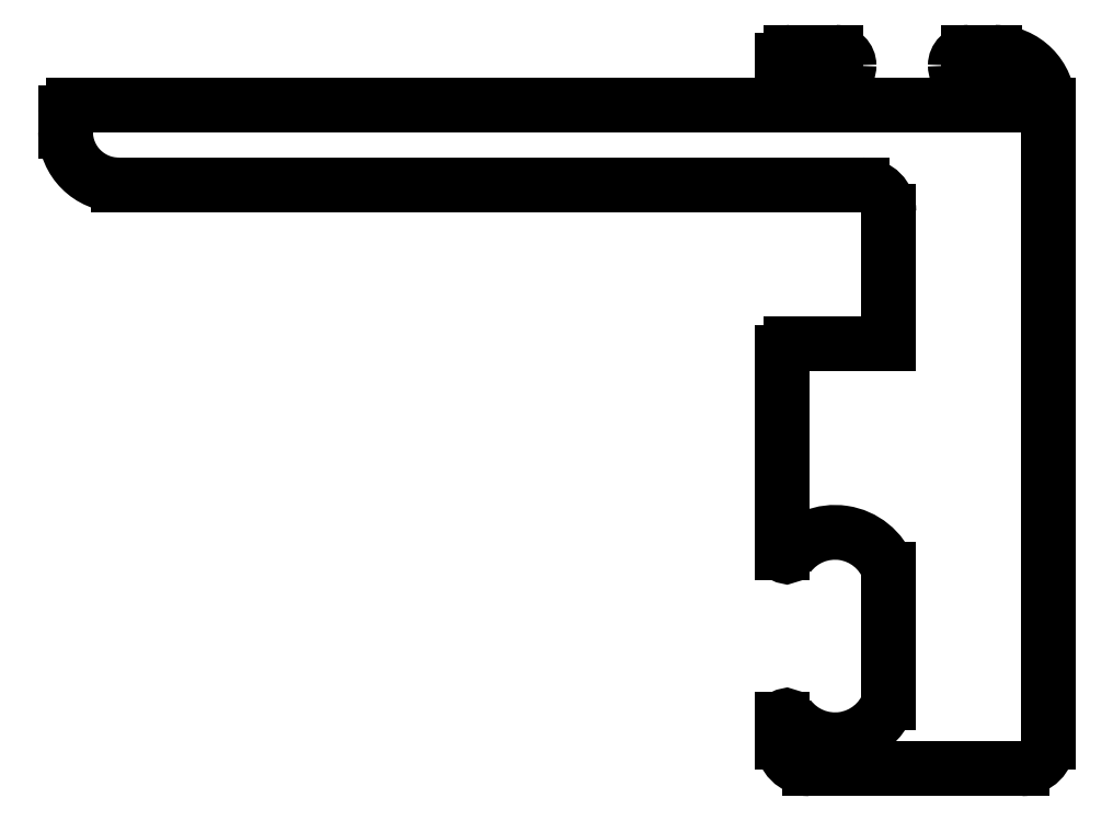
<metadata>
{"format":"dxf","ext":"dxf","renderer":"ezdxf+matplotlib","layout":"modelspace","background":"white","min_lineweight":24,"dpi":150}
</metadata>
<code>
0
SECTION
2
ENTITIES
0
ARC
8
0
10
1009
20
619.5
30
0
40
0.1372
50
37.25
51
180
0
LINE
8
0
10
1009
20
619.5
30
0
11
1009
21
618.6
31
0
0
ARC
8
0
10
1010
20
618.6
30
0
40
1
50
180
51
270
0
LINE
8
0
10
1010
20
617.6
30
0
11
1018
21
617.6
31
0
0
ARC
8
0
10
1018
20
618.6
30
0
40
1
50
270
51
0
0
LINE
8
0
10
1019
20
618.6
30
0
11
1019
21
642.6
31
0
0
ARC
8
0
10
1017
20
642.6
30
0
40
2
50
0
51
90
0
LINE
8
0
10
1017
20
644.6
30
0
11
1016
21
644.6
31
0
0
ARC
8
0
10
1016
20
644.1
30
0
40
0.5
50
90
51
180
0
ARC
8
0
10
1016
20
644.1
30
0
40
0.5
50
180
51
270
0
LINE
8
0
10
1016
20
643.6
30
0
11
1017
21
643.6
31
0
0
LINE
8
0
10
1017
20
643.6
30
0
11
1017
21
642.6
31
0
0
LINE
8
0
10
1017
20
642.6
30
0
11
1010
21
642.6
31
0
0
LINE
8
0
10
1010
20
642.6
30
0
11
1010
21
643.6
31
0
0
LINE
8
0
10
1010
20
643.6
30
0
11
1011
21
643.6
31
0
0
ARC
8
0
10
1011
20
644.1
30
0
40
0.5
50
270
51
0
0
ARC
8
0
10
1011
20
644.1
30
0
40
0.5
50
1.042e-10
51
90
0
LINE
8
0
10
1011
20
644.6
30
0
11
1009
21
644.6
31
0
0
ARC
8
0
10
1009
20
644.3
30
0
40
0.3
50
90
51
180
0
LINE
8
0
10
1009
20
644.3
30
0
11
1009
21
642.6
31
0
0
LINE
8
0
10
1009
20
642.6
30
0
11
982.1
21
642.6
31
0
0
ARC
8
0
10
982.1
20
642.3
30
0
40
0.3
50
90
51
180
0
LINE
8
0
10
981.8
20
642.3
30
0
11
981.8
21
641.6
31
0
0
ARC
8
0
10
983.8
20
641.6
30
0
40
2
50
180
51
270
0
LINE
8
0
10
983.8
20
639.6
30
0
11
1012
21
639.6
31
0
0
ARC
8
0
10
1012
20
638.6
30
0
40
1
50
0
51
90
0
LINE
8
0
10
1013
20
638.6
30
0
11
1013
21
633.6
31
0
0
LINE
8
0
10
1013
20
633.6
30
0
11
1009
21
633.6
31
0
0
ARC
8
0
10
1009
20
633.3
30
0
40
0.3
50
90
51
180
0
LINE
8
0
10
1009
20
633.3
30
0
11
1009
21
625.7
31
0
0
ARC
8
0
10
1009
20
625.7
30
0
40
0.1386
50
180
51
322.7
0
ARC
8
0
10
1011
20
624.3
30
0
40
2.165
50
20.44
51
142.7
0
LINE
8
0
10
1013
20
625.1
30
0
11
1013
21
620.1
31
0
0
ARC
8
0
10
1011
20
620.9
30
0
40
2.165
50
217.2
51
339.6
0
ENDSEC
0
EOF

</code>
